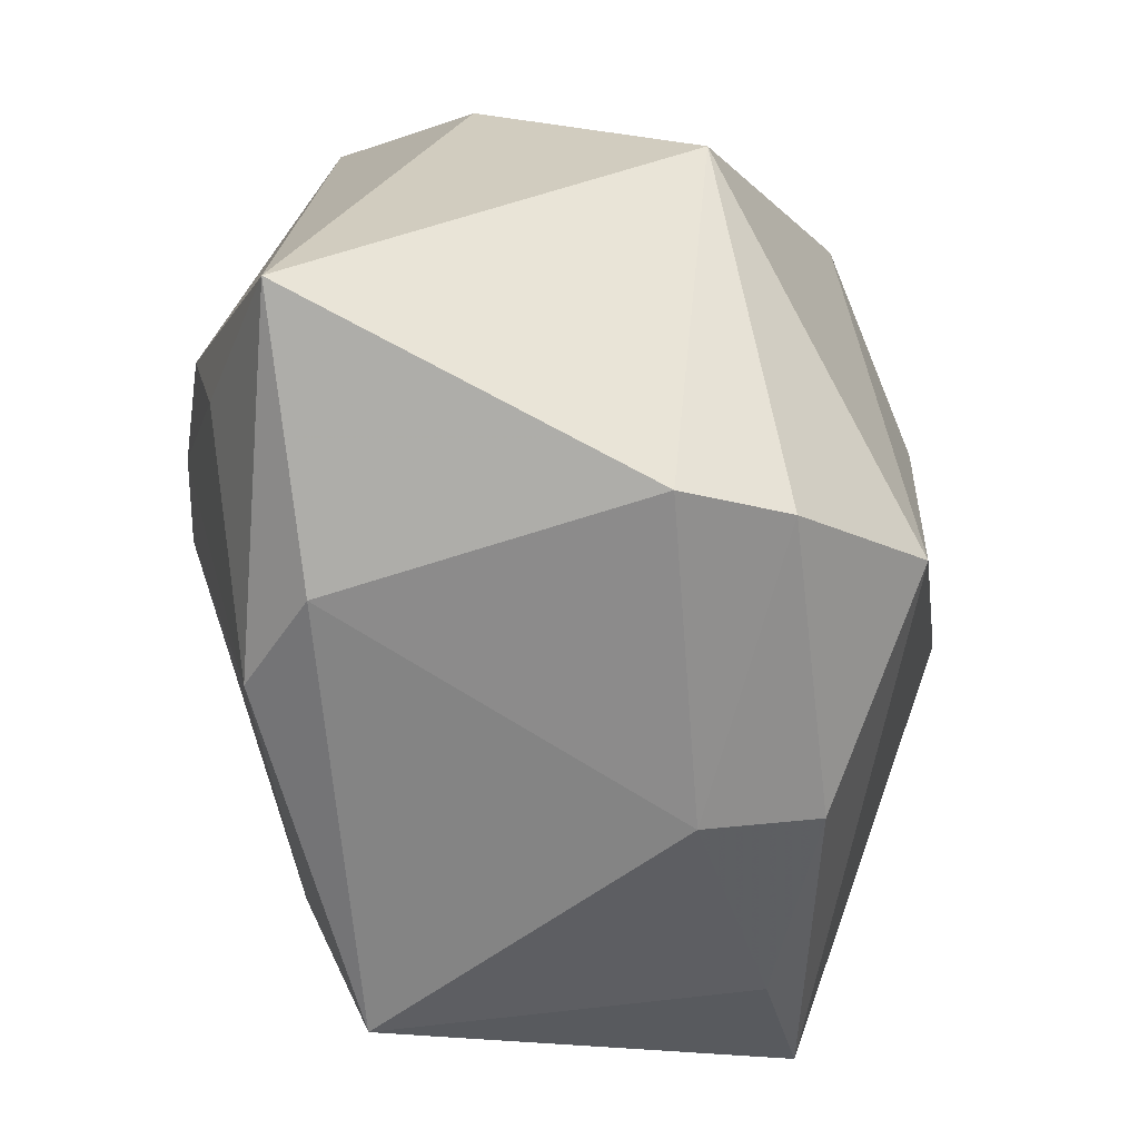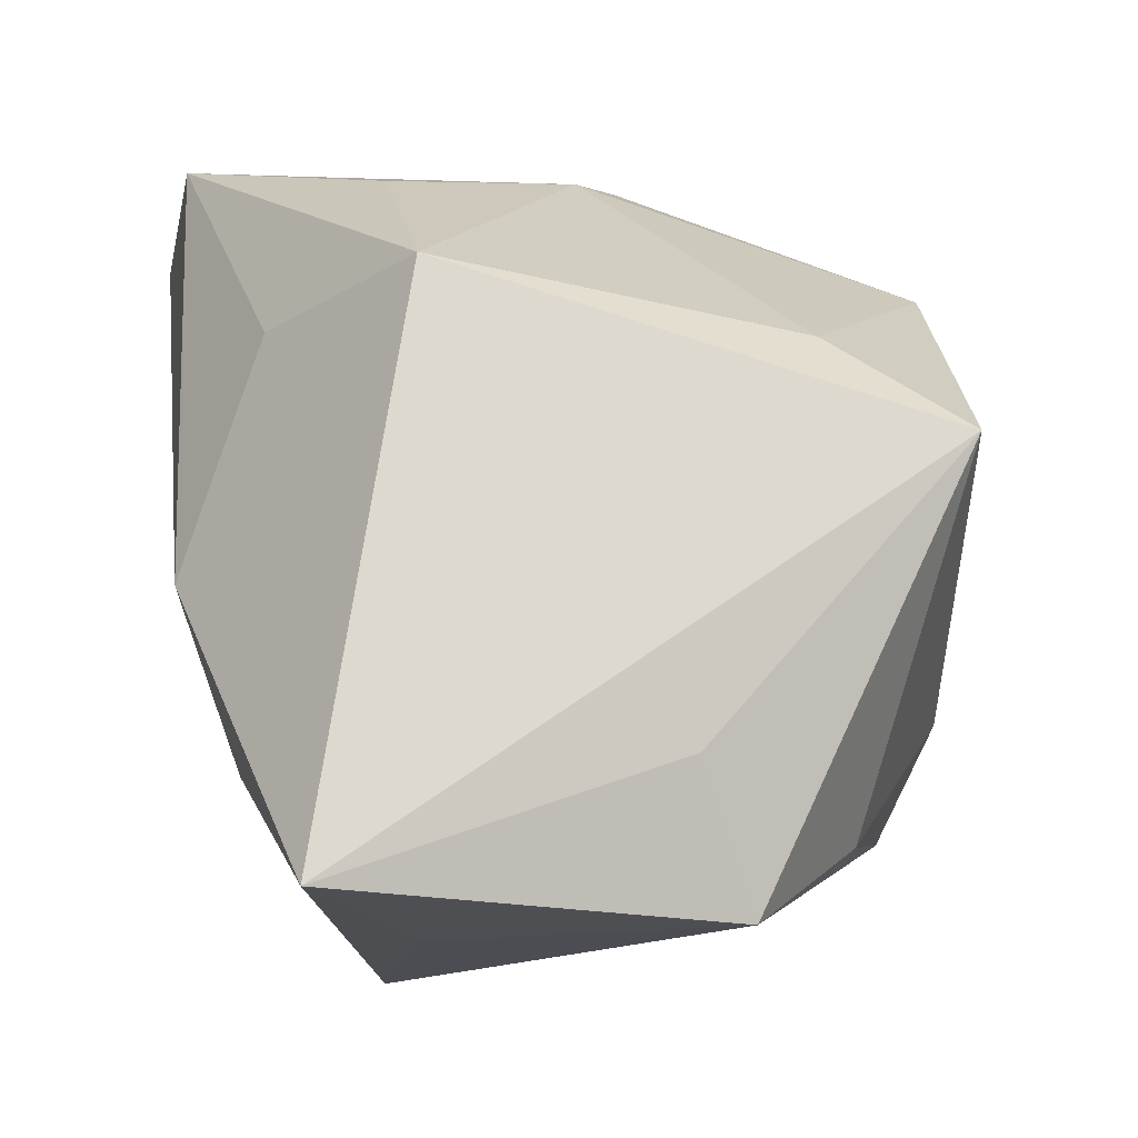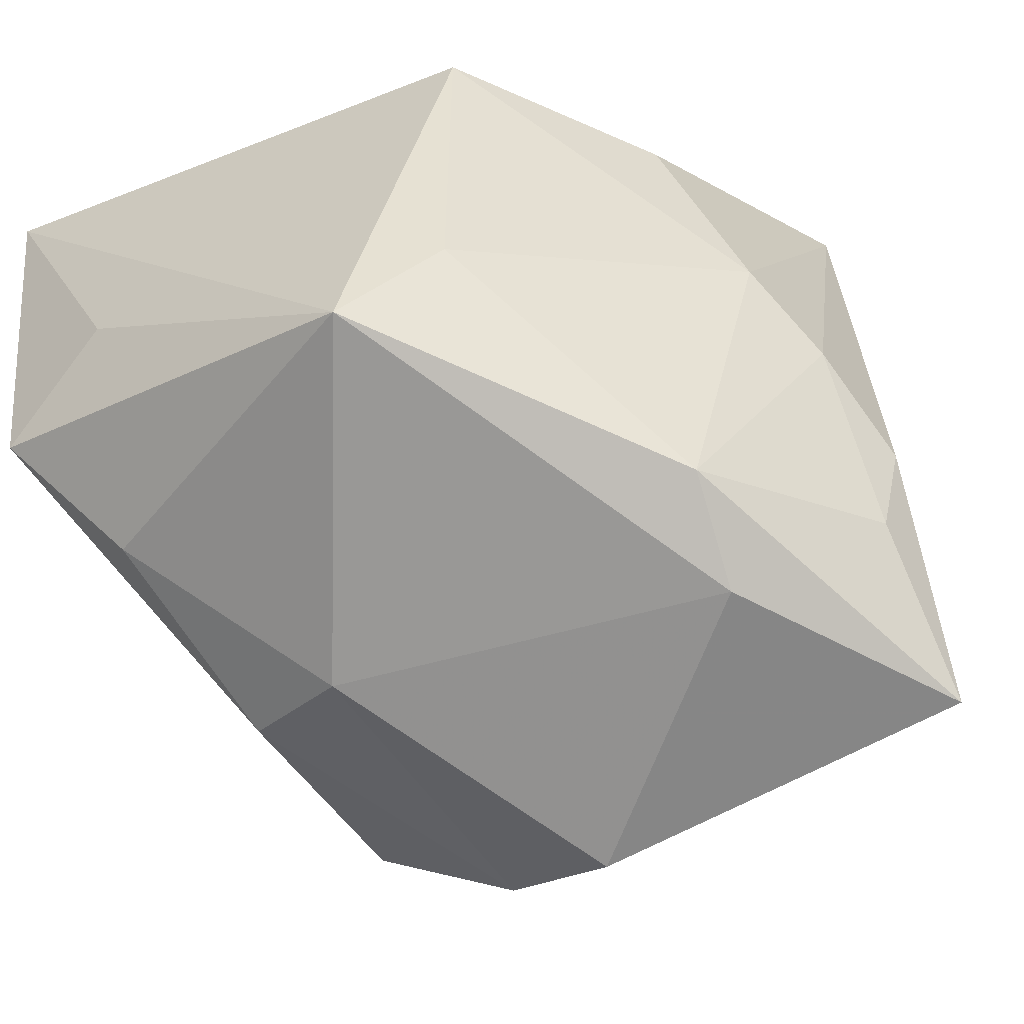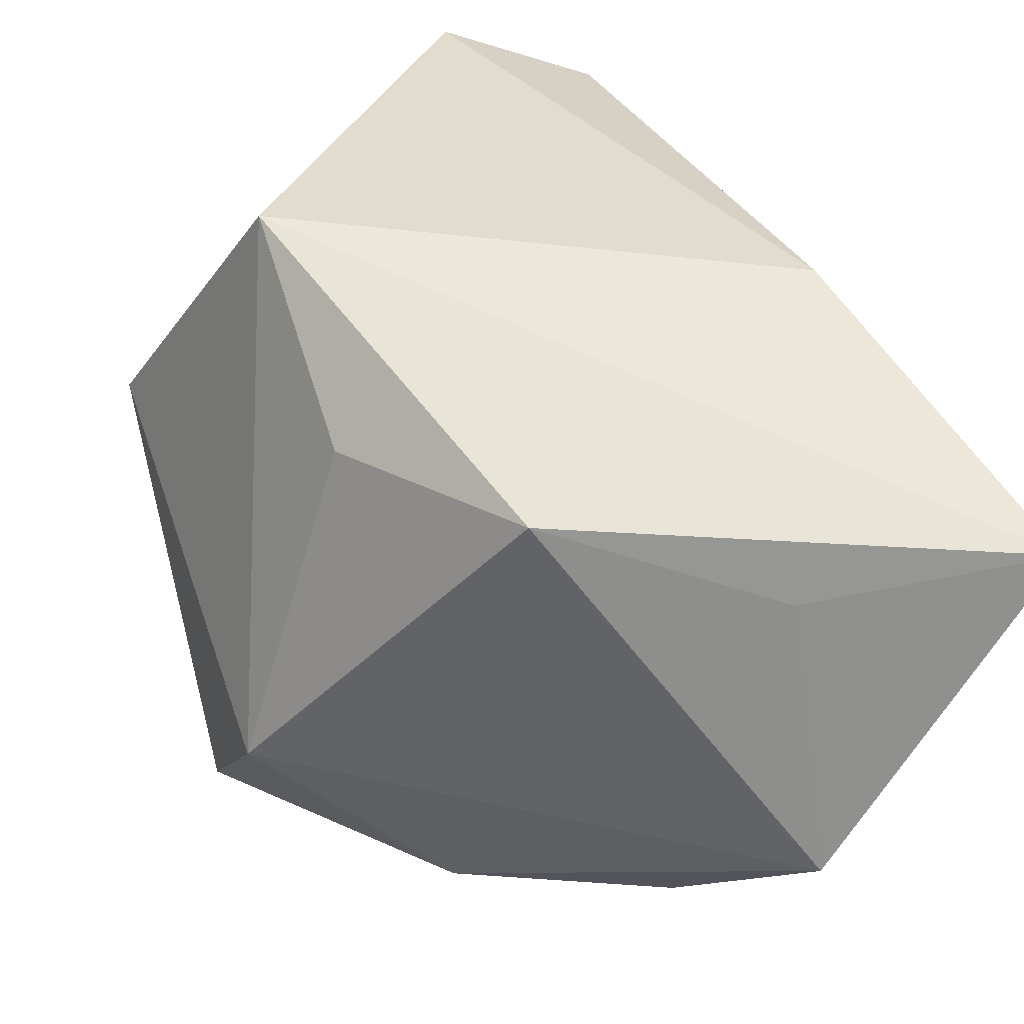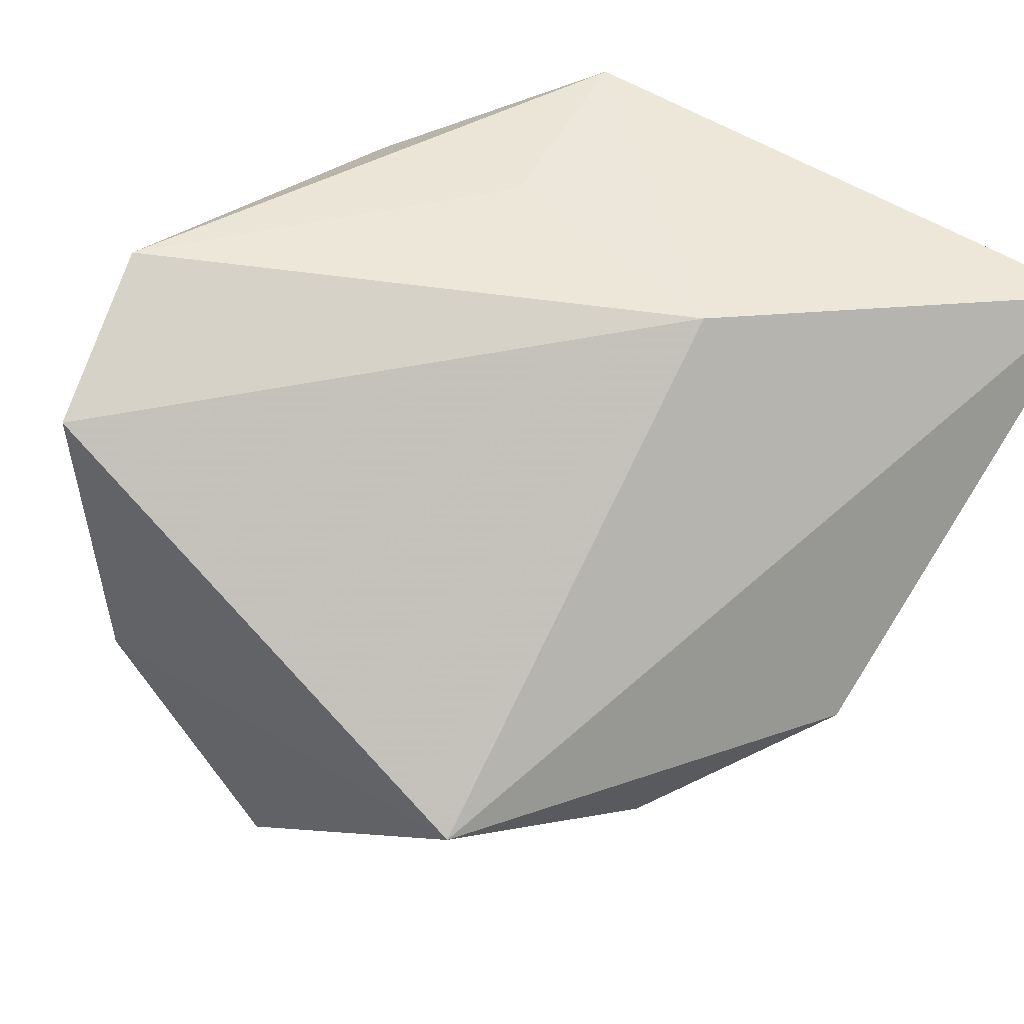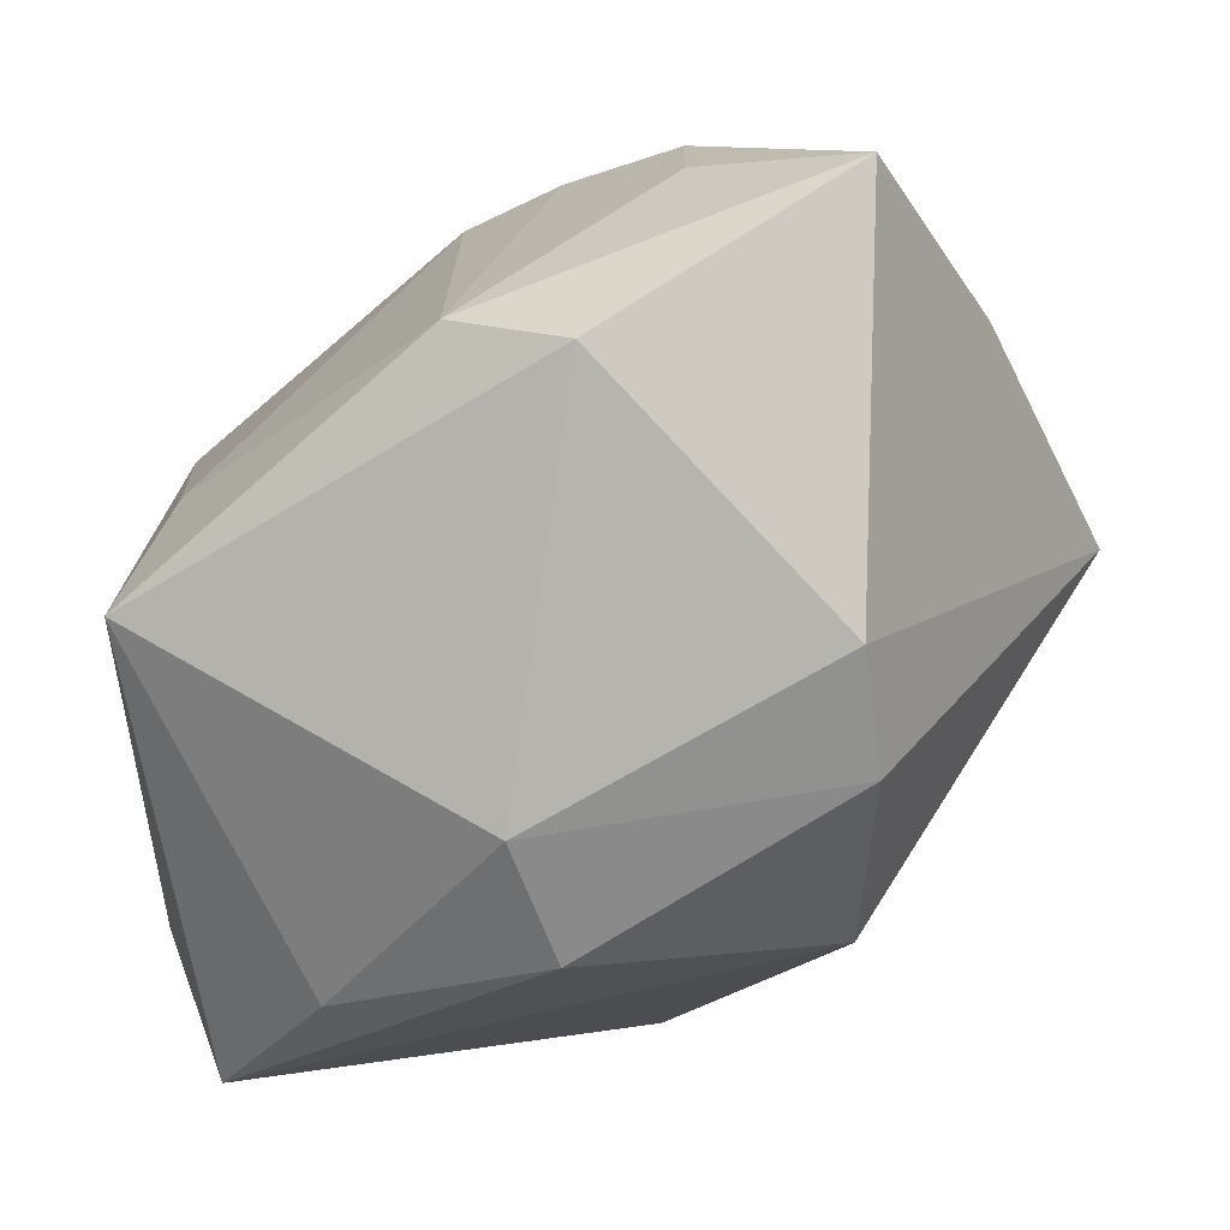
<metadata>
{"format":"obj","ext":"obj","renderer":"f3d","projection":"perspective","resolution":1024,"background":"white","views":[{"elev":-72.7,"azim":-115.1,"up":"+Z"},{"elev":-17.8,"azim":78.9,"up":"+Y"},{"elev":-60.8,"azim":116.3,"up":"+Z"},{"elev":-65.2,"azim":-18.1,"up":"+Y"},{"elev":79.2,"azim":-59.2,"up":"+Z"},{"elev":3.6,"azim":-177.7,"up":"+Y"}]}
</metadata>
<code>
v 0.01528 -0.03254 0.01166
v -0.004879 -0.03208 0.01138
v -0.02945 -0.01116 0.02064
v -0.004351 0.03131 0.02842
v 0.03212 -0.03254 0.0214
v 0.0006535 -0.02148 -0.02462
v 0.02683 0.008101 -0.01352
v -0.02906 0.02057 0.00912
v 0.003925 -0.01283 -0.02845
v 0.01624 0.009738 0.0235
v -0.01818 -0.02056 -0.01958
v 0.01692 -0.02534 -0.01811
v 0.00892 0.02674 -0.0001098
v -0.01939 -0.008871 -0.02897
v 0.02989 0.0008756 -0.02392
v -0.007088 0.02964 -0.01894
v 0.02959 -0.02241 -0.004153
v 0.008006 0.01965 -0.02704
v -0.01809 0.02863 0.0288
v 0.02516 -0.03254 -0.008855
v -0.01896 0.02978 -0.02821
v -0.0006153 0.01834 -0.03059
v -0.01825 -0.0001954 -0.03226
v 0.001648 0.02965 -0.004716
v -0.006867 0.03184 -0.009943
v -0.0191 -0.02225 0.008512
v 0.01307 -0.008091 0.0288
v -0.03581 0.004383 -0.002592
v 0.03084 0.01022 0.01483
v 0.01591 0.02233 0.01515
f 29 5 15
f 2 5 3
f 27 19 3
f 3 5 27
f 27 5 29
f 14 23 9
f 22 15 9
f 9 23 22
f 17 5 20
f 20 15 17
f 17 15 5
f 22 23 21
f 19 27 4
f 29 15 7
f 26 2 3
f 20 2 11
f 2 26 11
f 11 26 3
f 20 5 1
f 1 2 20
f 5 2 1
f 28 23 14
f 14 11 28
f 28 21 23
f 28 11 3
f 12 15 20
f 12 9 15
f 30 4 29
f 10 27 29
f 29 4 10
f 10 4 27
f 25 16 21
f 25 21 19
f 19 4 25
f 25 4 24
f 24 16 25
f 18 16 24
f 18 7 15
f 18 15 22
f 22 21 18
f 21 16 18
f 14 9 6
f 6 11 14
f 9 12 6
f 20 11 6
f 6 12 20
f 19 21 8
f 21 28 8
f 3 19 8
f 8 28 3
f 24 4 13
f 4 30 13
f 13 18 24
f 7 18 13
f 29 7 13
f 13 30 29

</code>
